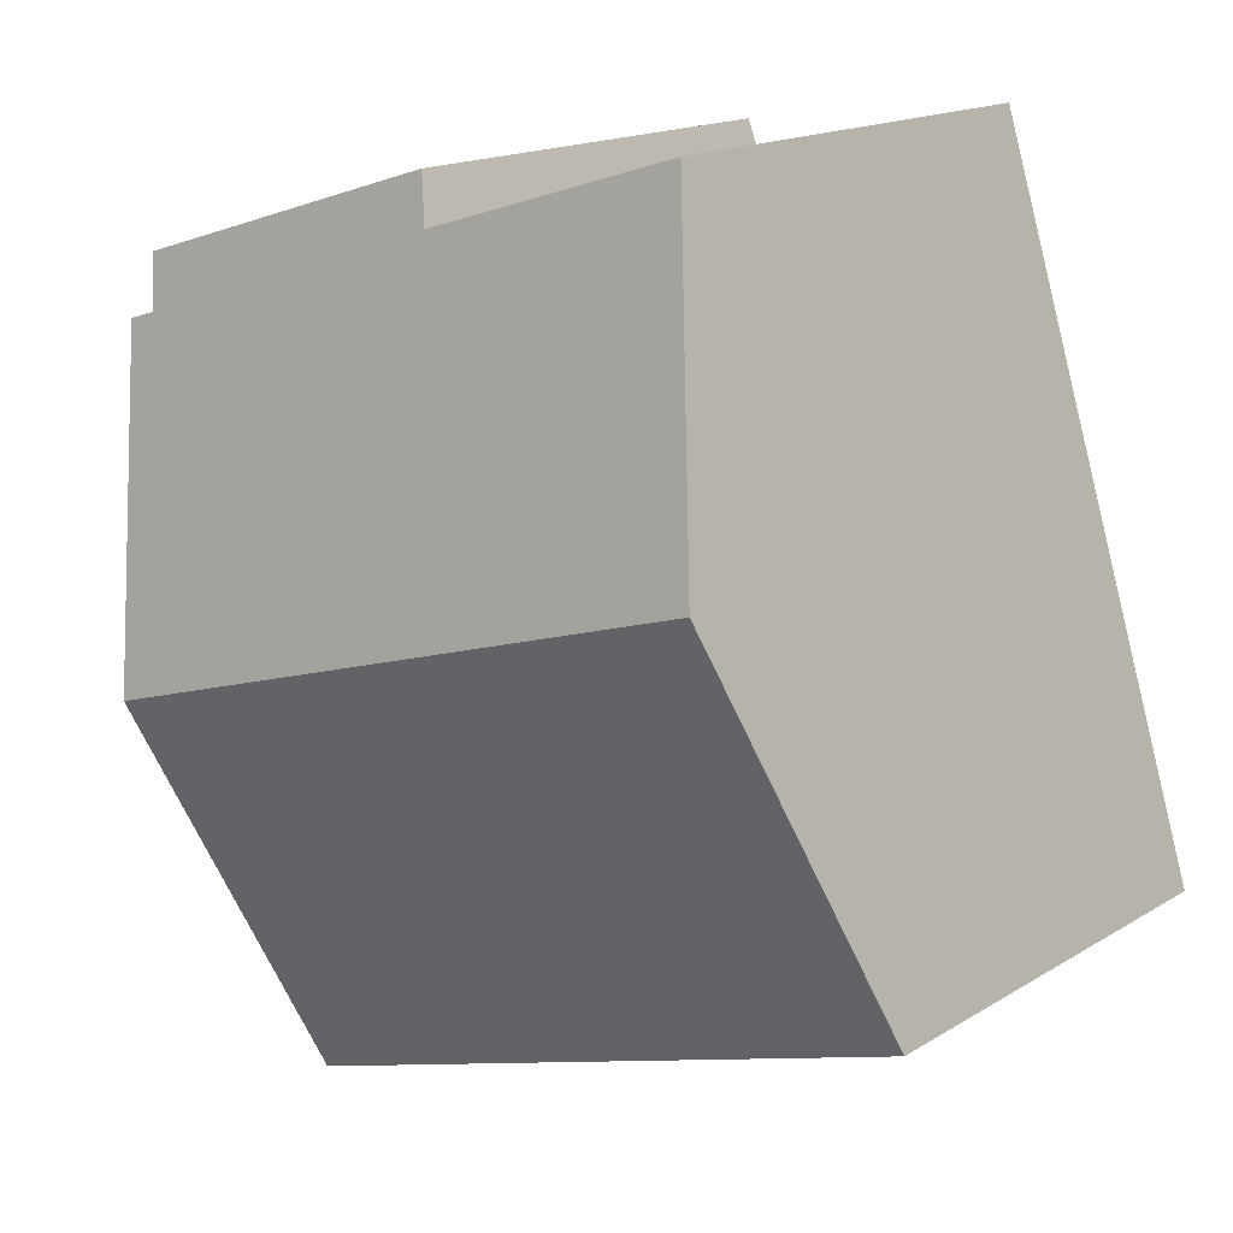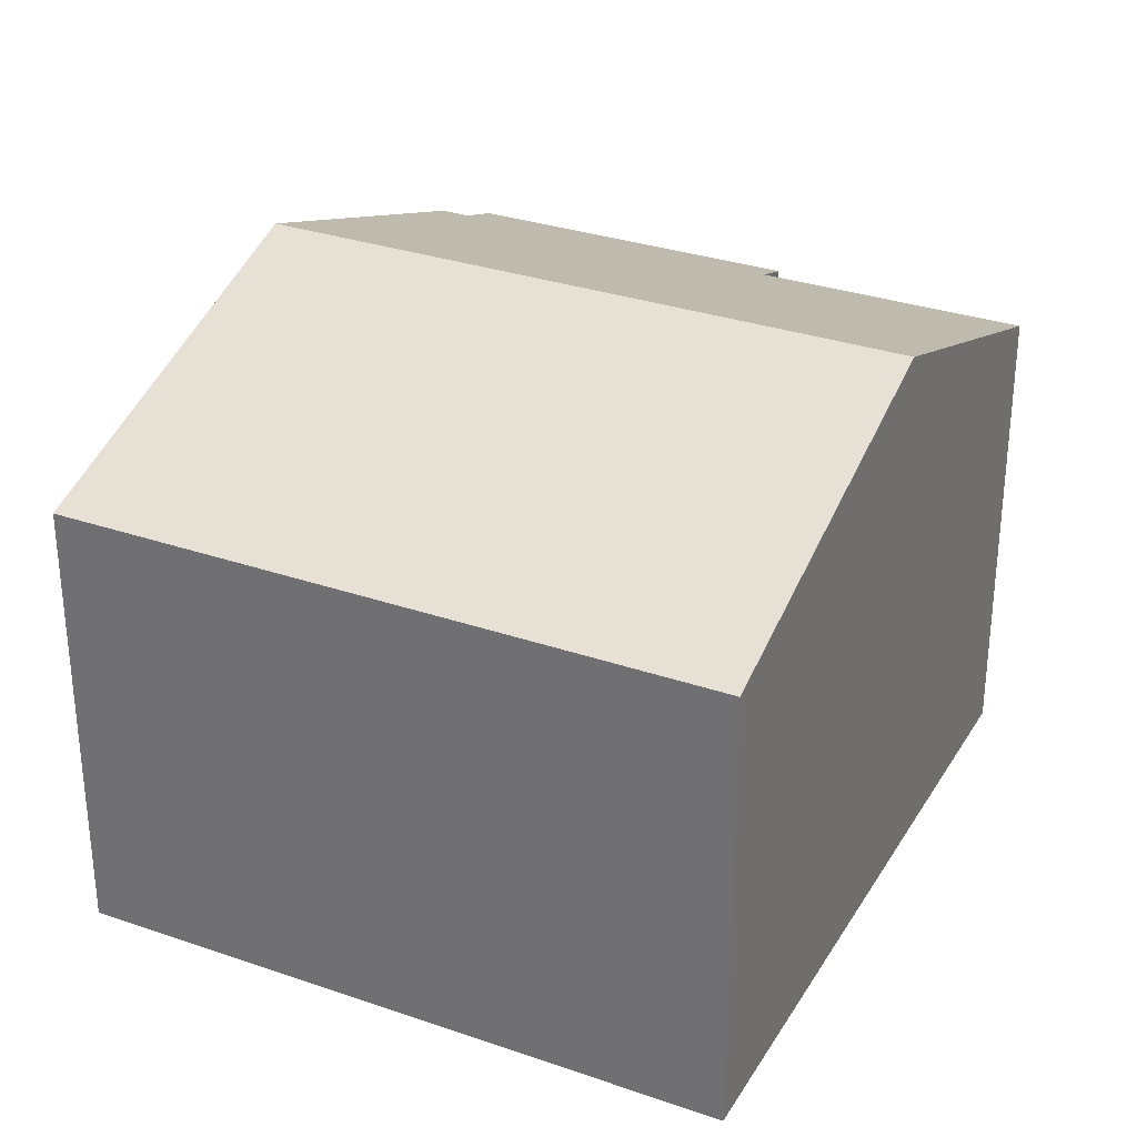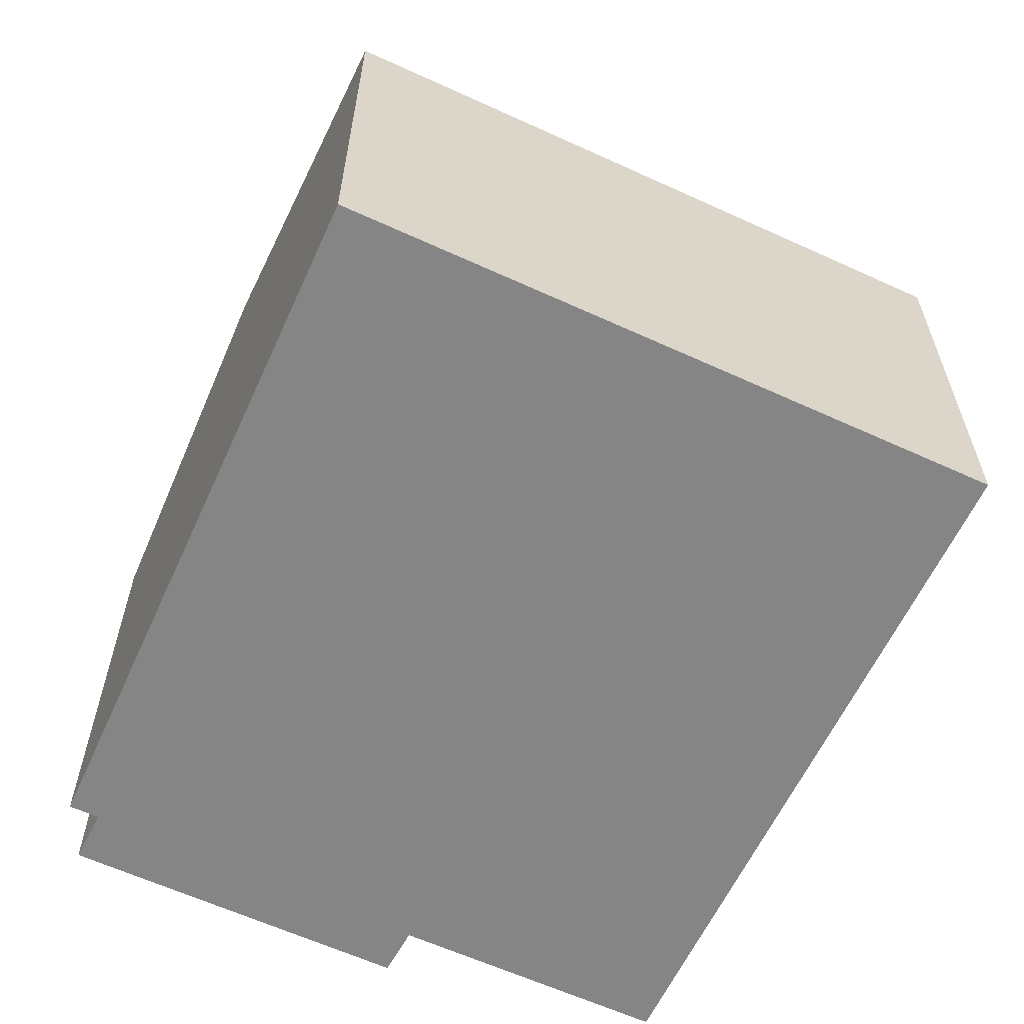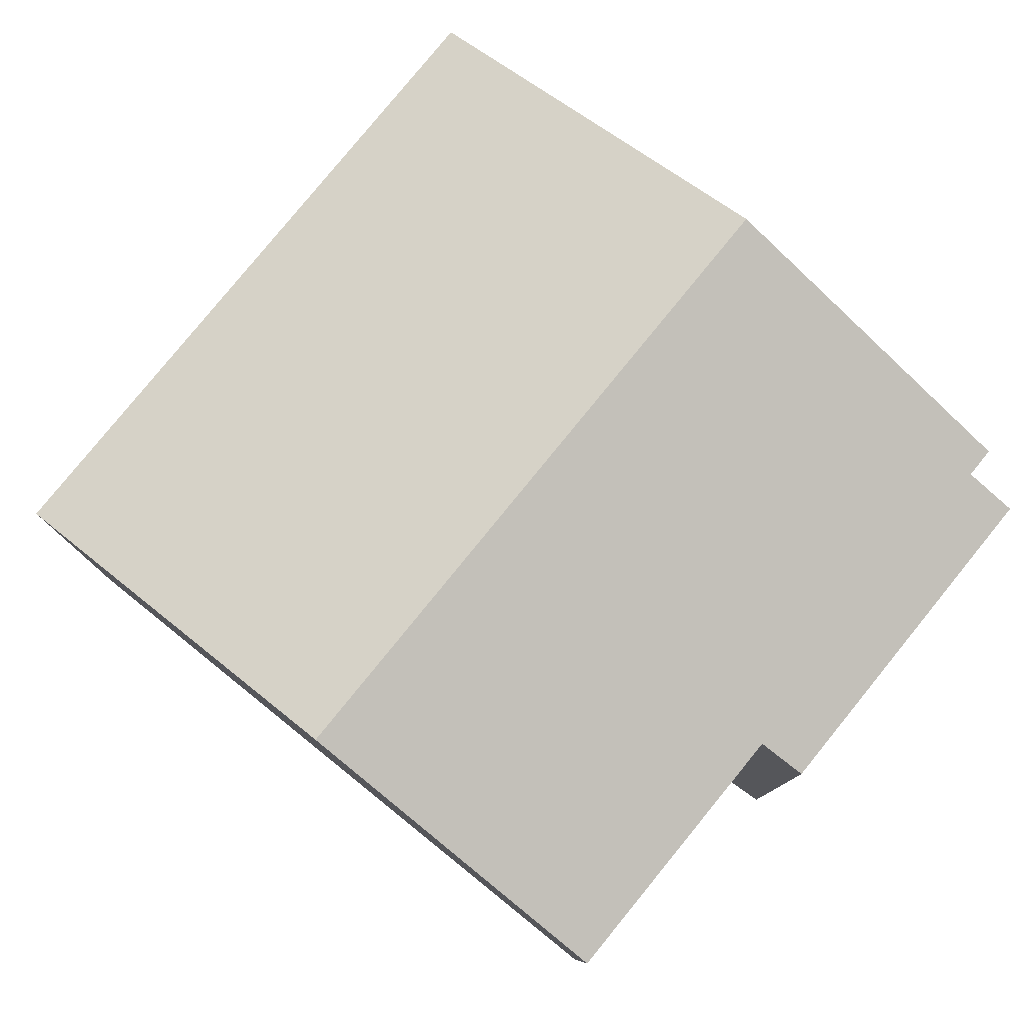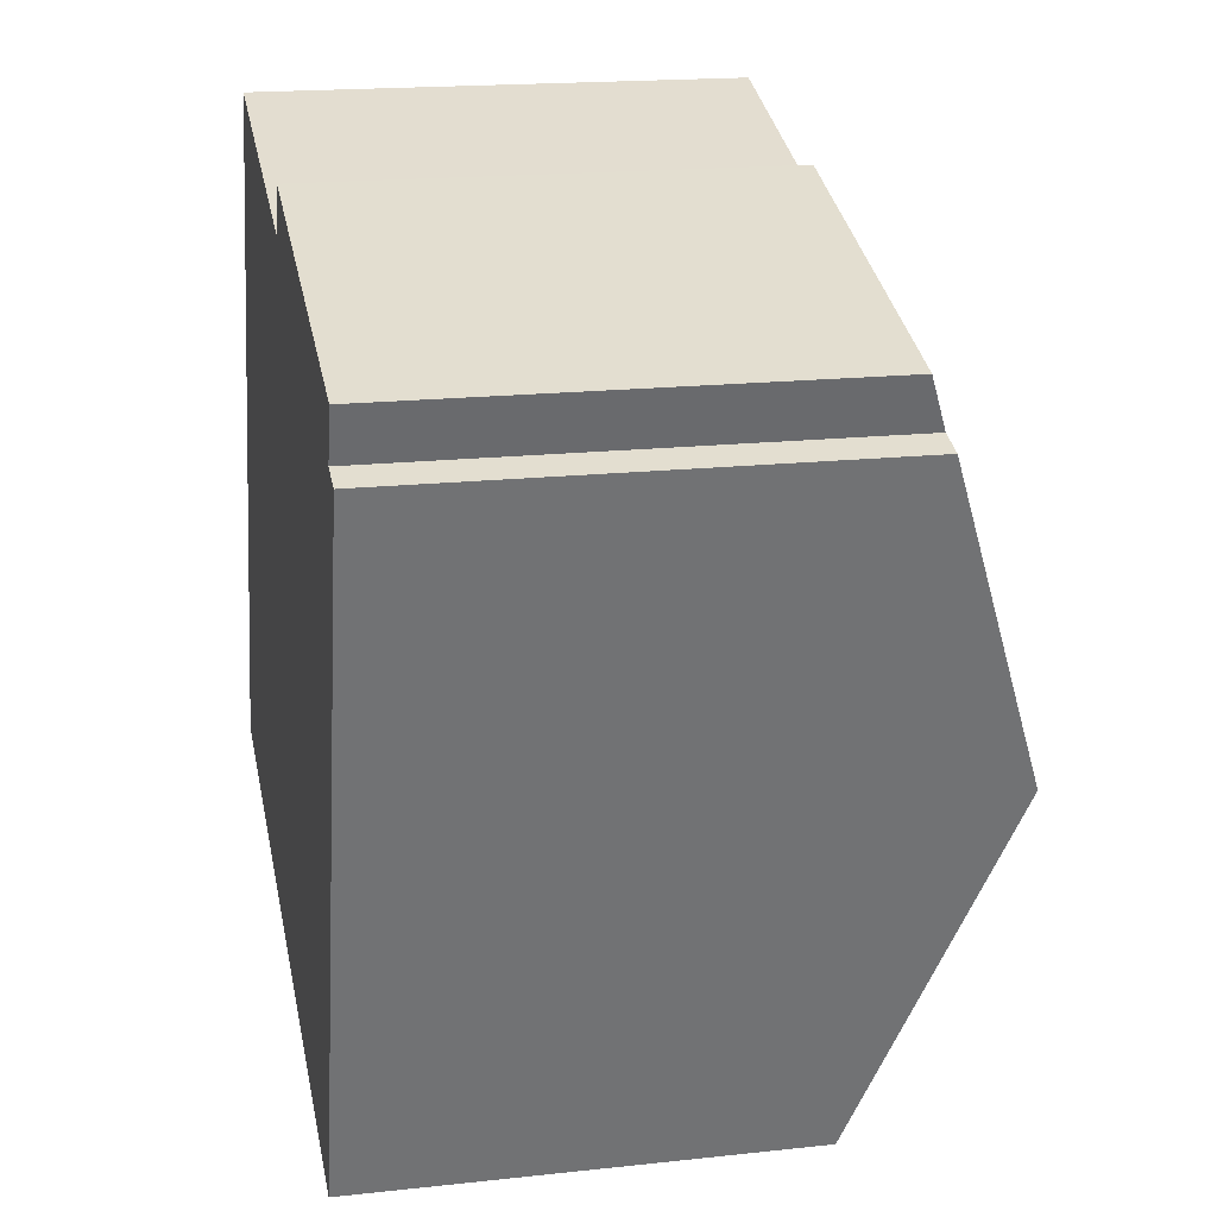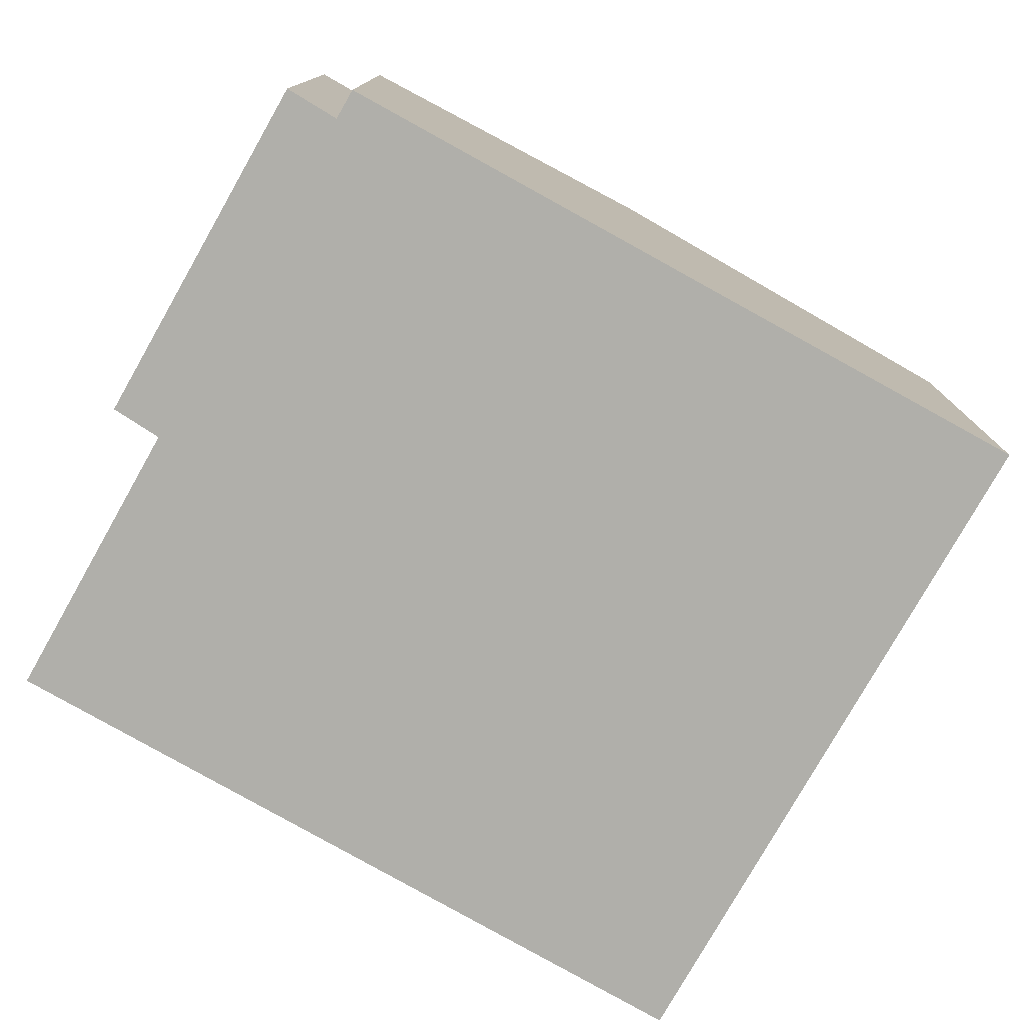
<metadata>
{"format":"obj","ext":"obj","renderer":"f3d","projection":"perspective","resolution":1024,"background":"white","views":[{"elev":16.3,"azim":-140.9,"up":"+Z"},{"elev":30.9,"azim":-136.6,"up":"+Y"},{"elev":-61.8,"azim":172.1,"up":"+Y"},{"elev":79.9,"azim":-33.8,"up":"+Y"},{"elev":18.1,"azim":78.0,"up":"+Z"},{"elev":-78.0,"azim":77.6,"up":"+Y"}]}
</metadata>
<code>
v  1.693 8.611 5.429
v  9.439 6.669 -2.899
v  0 6.669 4.084e-16
v  11.05 8.611 2.555
v  12.27 6.672 8.122
v  7.097 6.92 8.95
v  7.357 6.669 9.639
v  3.165 6.922 10.15
v  12.01 6.942 7.375
v  12.44 6.942 7.241
v  9.439 1.775e-16 -2.899
v  0 0 0
v  1.693 -3.324e-16 5.429
v  3.165 -6.216e-16 10.15
v  7.097 -5.48e-16 8.95
v  7.357 -5.902e-16 9.639
v  12.27 -4.973e-16 8.122
v  12.01 -4.516e-16 7.375
v  12.44 -4.434e-16 7.241
v  11.05 -1.564e-16 2.555
g defaultobject
f 1 2 3
f 2 1 4
f 5 6 7
f 6 1 8
f 1 6 4
f 4 6 9
f 9 6 5
f 4 9 10
f 11 3 2
f 3 11 12
f 12 1 3
f 1 12 8
f 8 12 13
f 8 13 14
f 15 7 6
f 7 15 16
f 14 6 8
f 6 14 15
f 7 17 5
f 17 7 16
f 18 10 9
f 10 18 19
f 5 18 9
f 18 5 17
f 4 11 2
f 11 4 10
f 11 10 20
f 20 10 19
f 16 18 17
f 18 20 19
f 20 18 16
f 20 16 15
f 20 15 14
f 20 14 13
f 20 13 11
f 11 13 12

</code>
